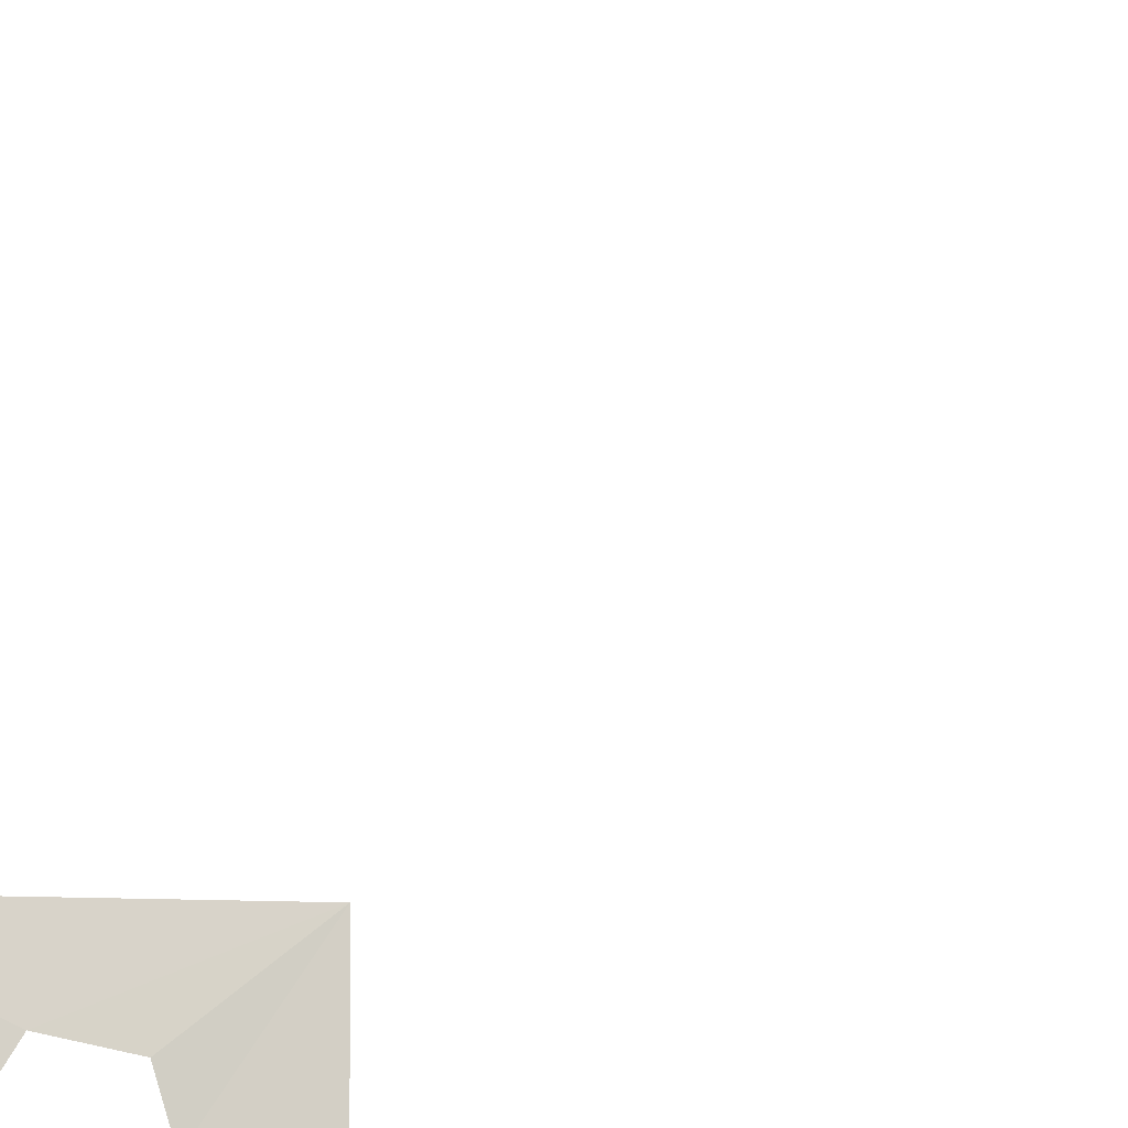
<metadata>
{"format":"obj","ext":"obj","renderer":"f3d","projection":"perspective","resolution":1024,"background":"white","views":[{"elev":-8.6,"azim":172.3,"up":"+Z"}]}
</metadata>
<code>
v -0.063 -0.1975 0.703
v -0.063 -0.1975 0.703
v -0.063 -0.1975 0.703
v -0.063 -0.1975 0.697
v -0.063 -0.1975 0.697
v -0.063 -0.1975 0.697
v -0.063 -0.1025 0.703
v -0.063 -0.1025 0.703
v -0.063 -0.1025 0.703
v -0.063 -0.1025 0.703
v -0.063 -0.1025 0.697
v -0.063 -0.1025 0.697
v -0.063 -0.1025 0.697
v -0.06562 -0.1974 0.6999
v -0.06562 -0.1974 0.6999
v -0.06562 -0.1974 0.6999
v -0.06583 -0.1026 0.6993
v -0.06583 -0.1026 0.6993
v -0.06583 -0.1026 0.6993
v -0.06576 -0.1026 0.7005
v -0.06576 -0.1026 0.7005
v -0.06646 -0.1974 0.7013
v -0.06646 -0.1974 0.7013
v -0.06646 -0.1974 0.7013
v -0.06658 -0.1974 0.6987
v -0.06658 -0.1974 0.6987
v -0.06658 -0.1974 0.6987
v -0.06658 -0.1026 0.7013
v -0.06658 -0.1026 0.7013
v -0.06658 -0.1026 0.7013
v -0.06702 -0.1026 0.6986
v -0.06702 -0.1026 0.6986
v -0.06702 -0.1026 0.6986
v -0.068 -0.1974 0.701
v -0.068 -0.1974 0.701
v -0.06775 -0.1974 0.6989
v -0.06775 -0.1974 0.6989
v -0.06809 -0.1026 0.7008
v -0.06809 -0.1026 0.7008
v -0.06818 -0.1026 0.6993
v -0.06818 -0.1026 0.6993
v -0.06818 -0.1026 0.6993
v -0.06836 -0.1974 0.6997
v -0.06836 -0.1974 0.6997
v -0.06836 -0.1974 0.6997
v -0.0705 -0.1975 0.703
v -0.0705 -0.1975 0.703
v -0.0705 -0.1975 0.703
v -0.0705 -0.1975 0.703
v -0.0705 -0.1975 0.697
v -0.0705 -0.1975 0.697
v -0.0705 -0.1975 0.697
v -0.0705 -0.1975 0.697
v -0.0705 -0.1025 0.703
v -0.0705 -0.1025 0.703
v -0.0705 -0.1025 0.703
v -0.0705 -0.1025 0.703
v -0.0705 -0.1025 0.697
v -0.0705 -0.1025 0.697
v -0.0705 -0.1025 0.697
f 12 18 8
f 9 19 21
f 7 20 29
f 59 31 13
f 11 32 17
f 56 41 60
f 58 42 33
f 10 28 55
f 57 30 39
f 38 40 54
f 1 14 5
f 6 16 27
f 49 24 2
f 3 22 15
f 50 43 46
f 47 44 34
f 4 26 51
f 52 25 37
f 53 36 45
f 35 23 48

</code>
